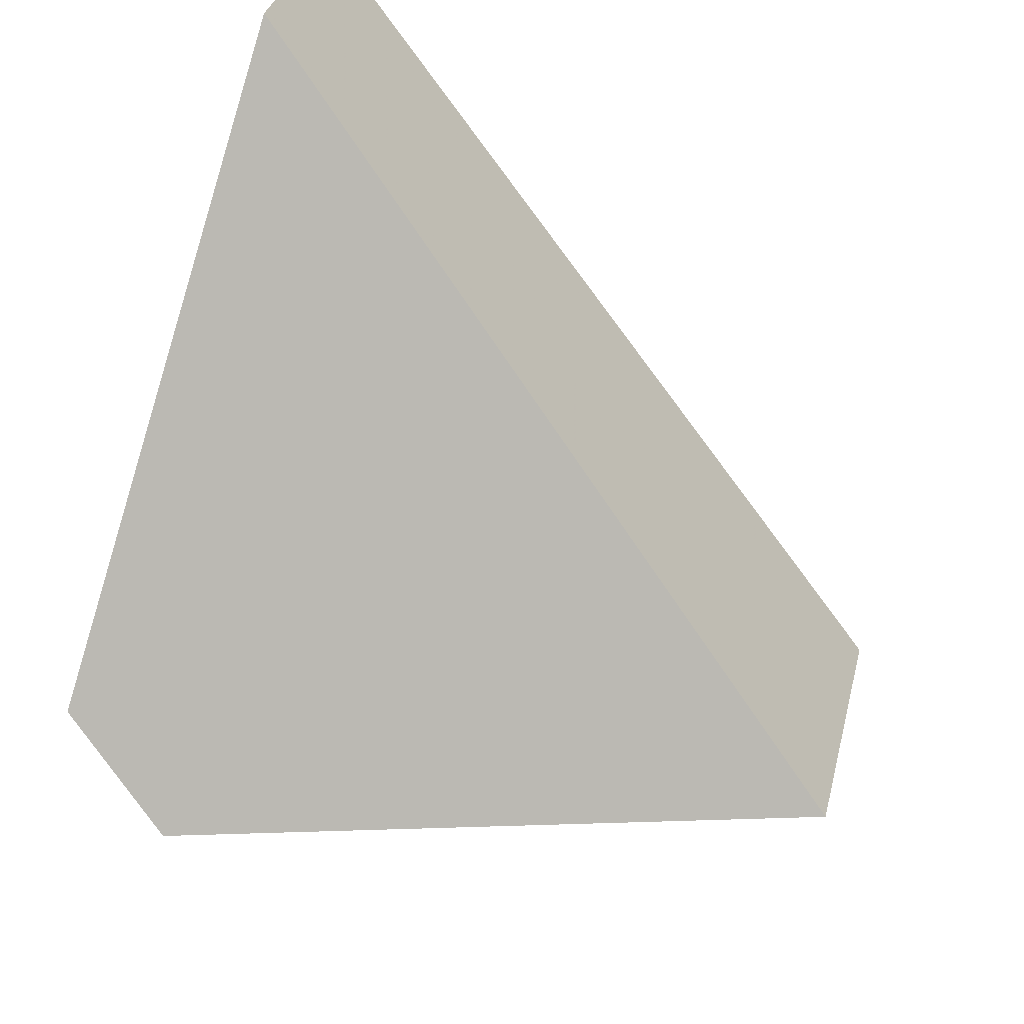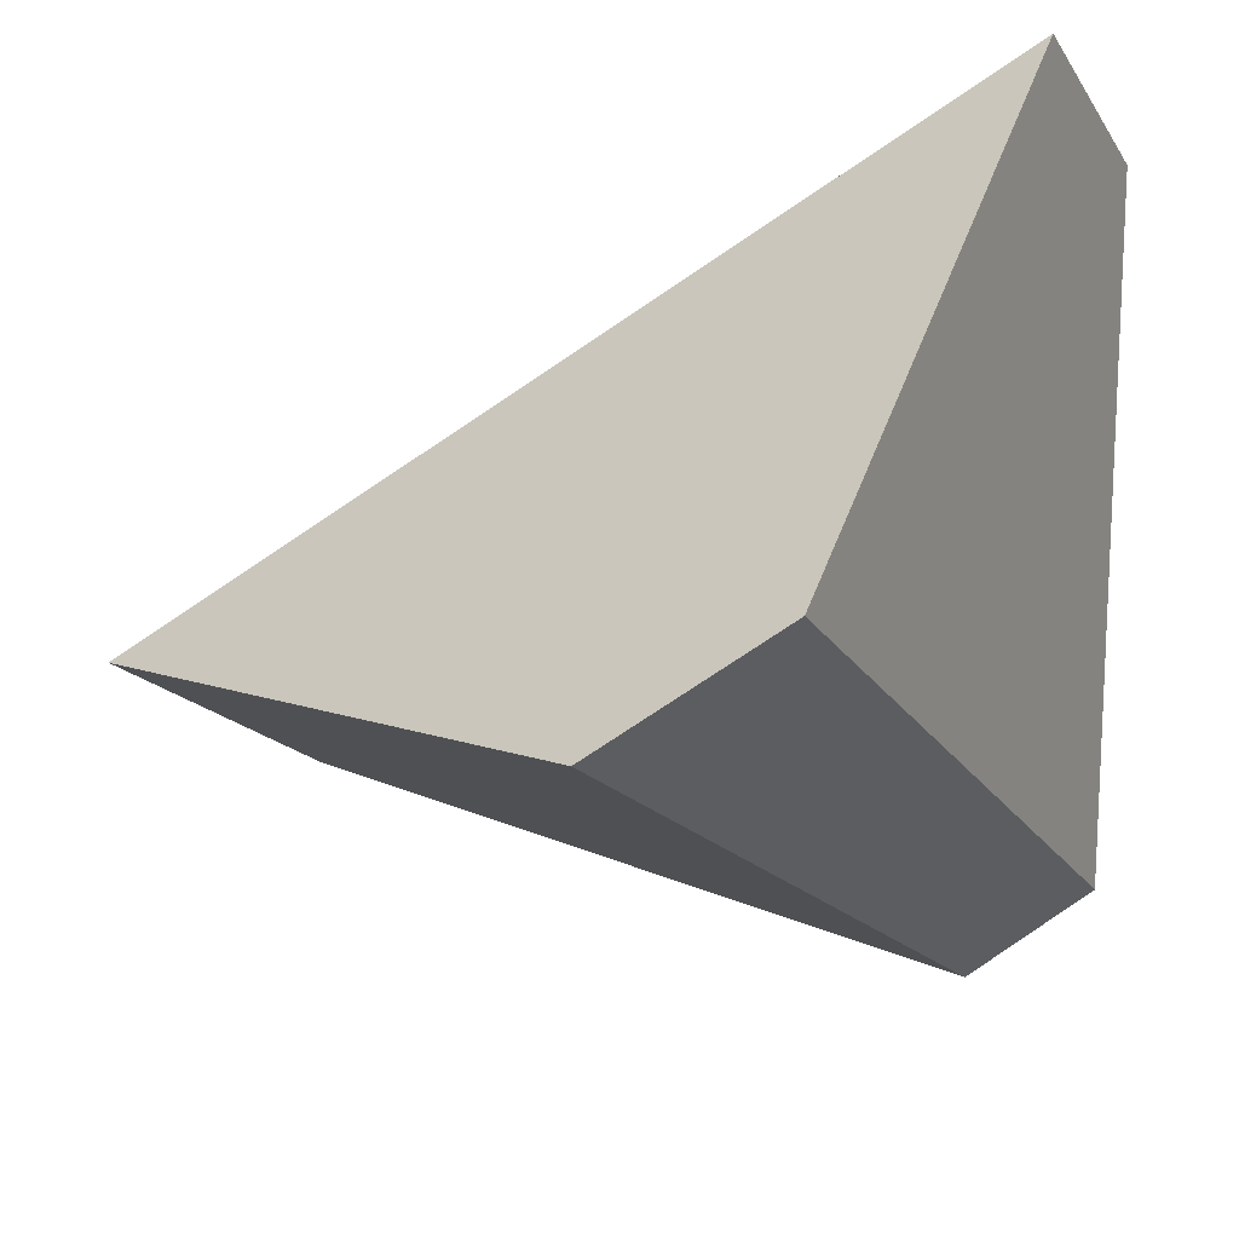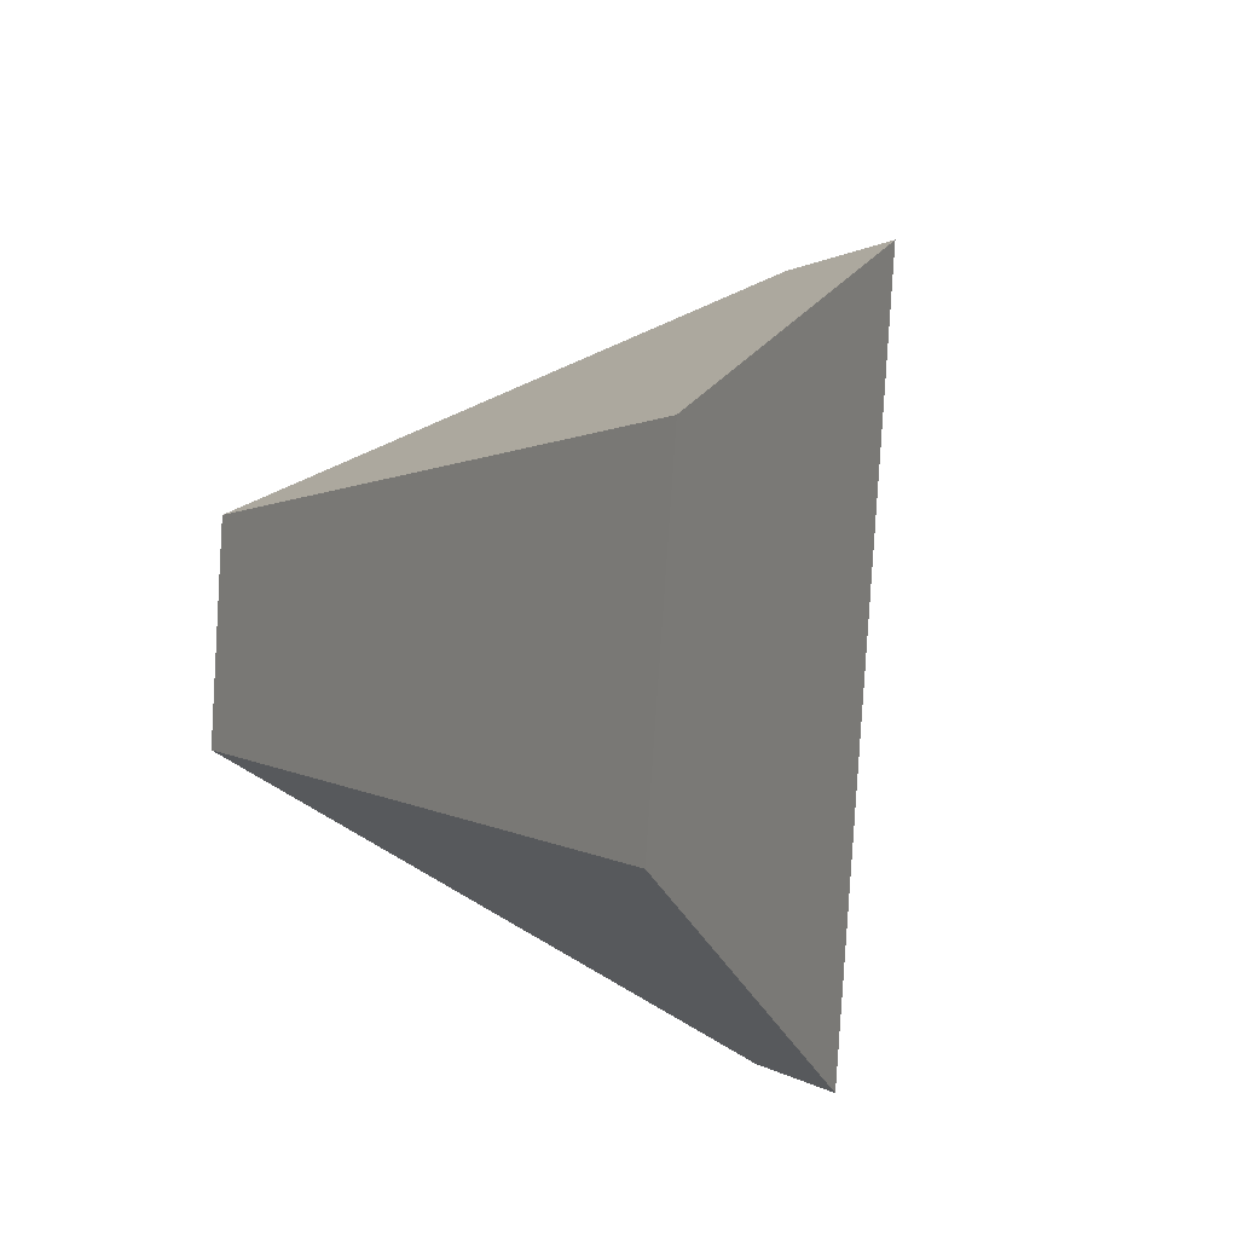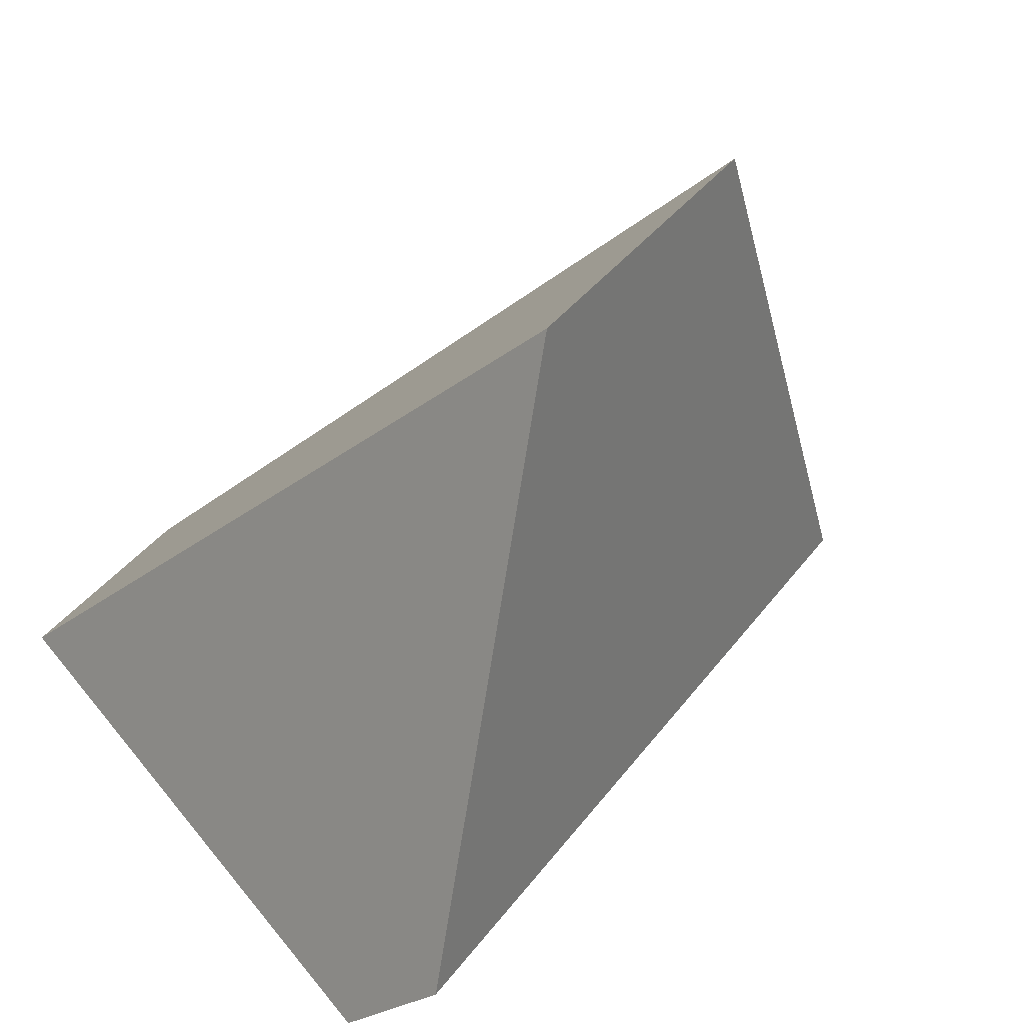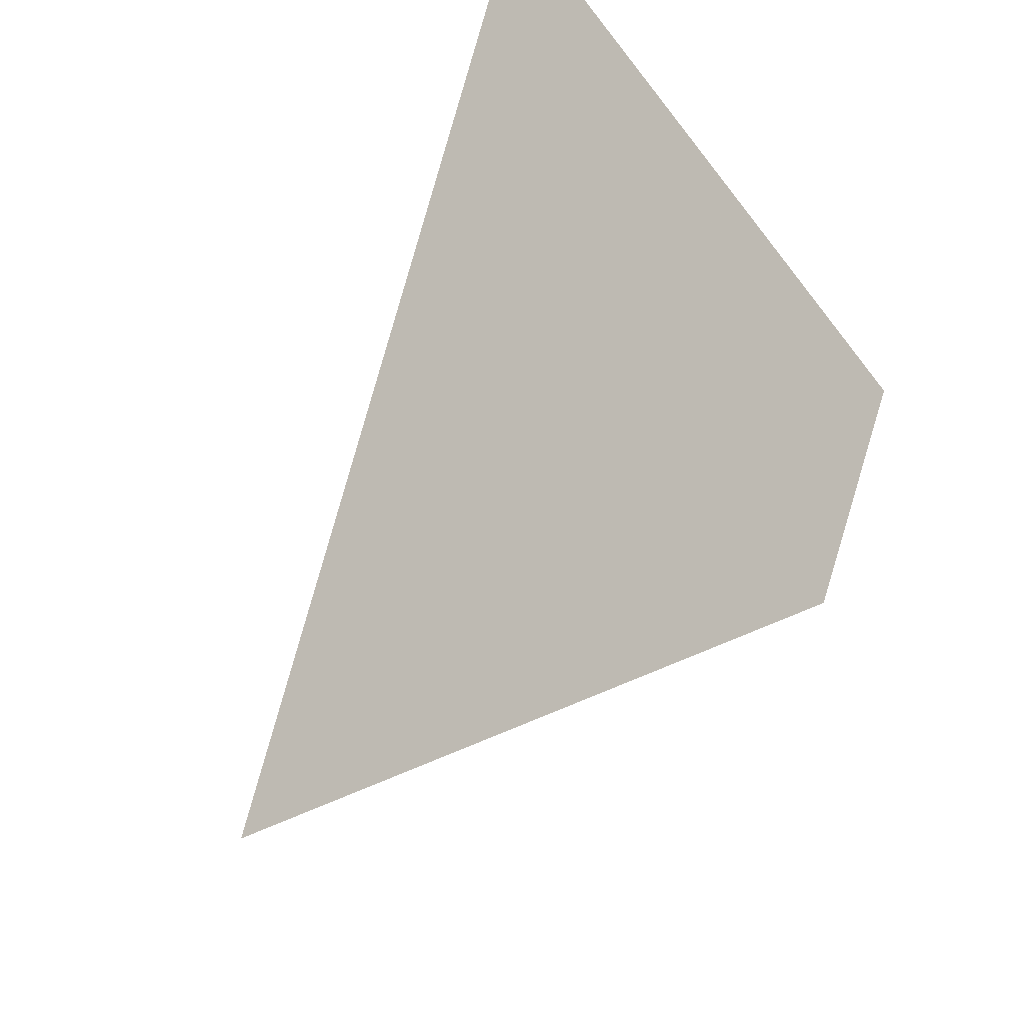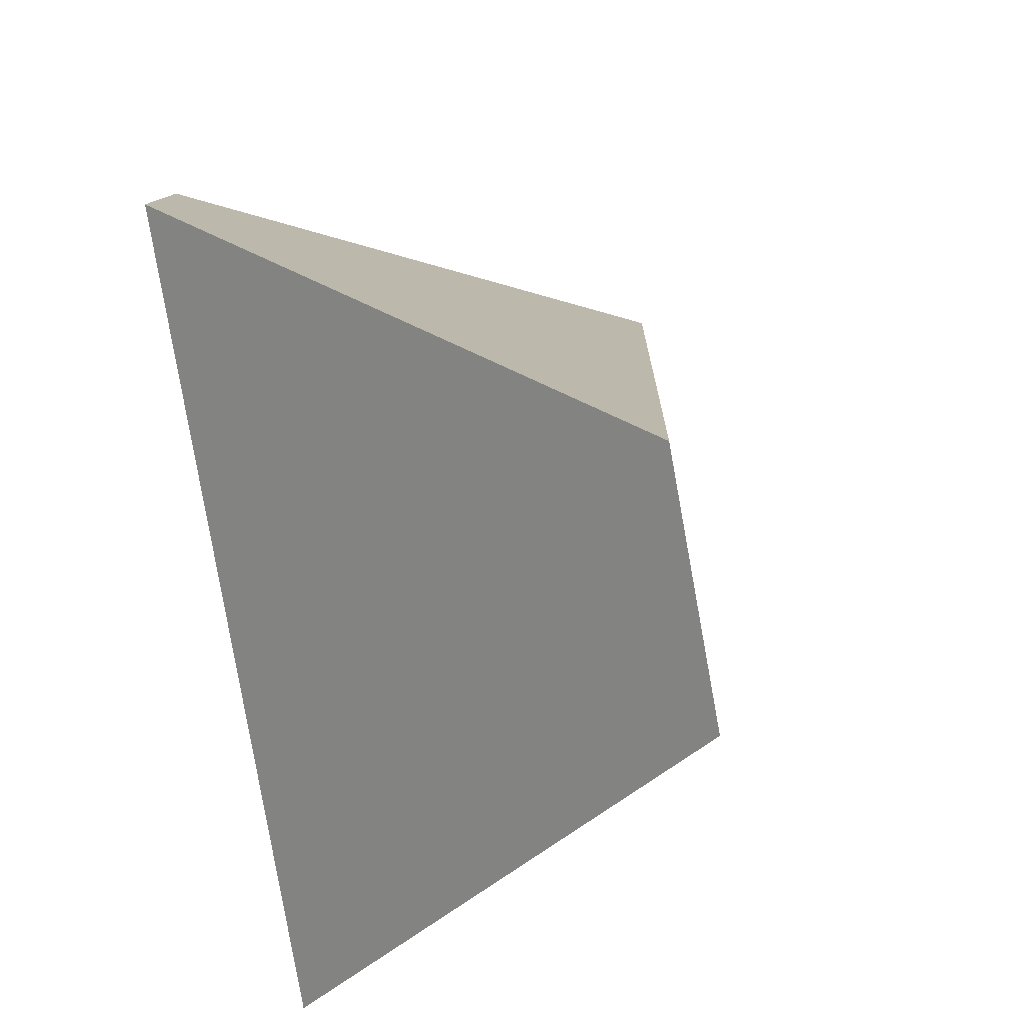
<metadata>
{"format":"obj","ext":"obj","renderer":"f3d","projection":"perspective","resolution":1024,"background":"white","views":[{"elev":-32.5,"azim":64.3,"up":"+Z"},{"elev":48.3,"azim":-87.6,"up":"+Z"},{"elev":65.6,"azim":159.6,"up":"+Y"},{"elev":-68.0,"azim":155.1,"up":"+Z"},{"elev":57.9,"azim":-138.7,"up":"+Z"},{"elev":37.4,"azim":24.5,"up":"+Z"}]}
</metadata>
<code>
v 0.763 0.2569 0.2992
v 0.9821 0.1857 0.3128
v 0.8644 0.4646 0.1545
v 0.7386 0.3145 0.2665
v 1.014 0.1532 0.2369
v 0.8667 0.1515 0.05328
v 0.8507 0.1923 0.02389
v 0.9126 0.412 0.05022
f 1 2 3
f 1 3 4
f 5 2 1
f 5 1 6
f 6 7 8
f 6 8 5
f 7 4 3
f 7 3 8
f 2 5 8
f 2 8 3
f 1 4 7
f 1 7 6

</code>
